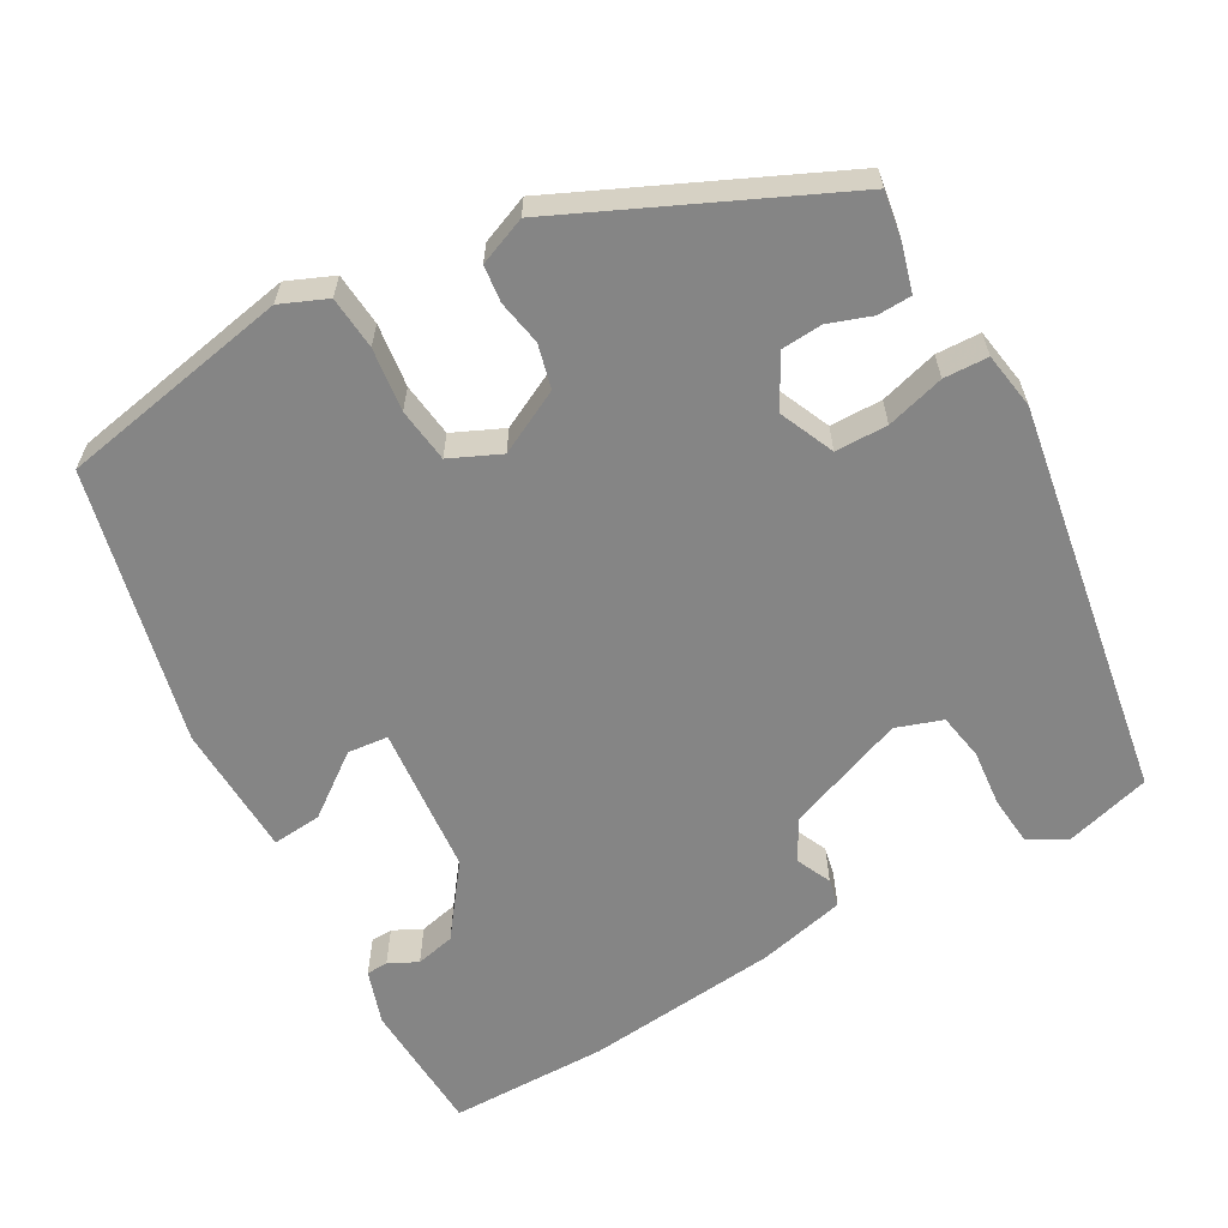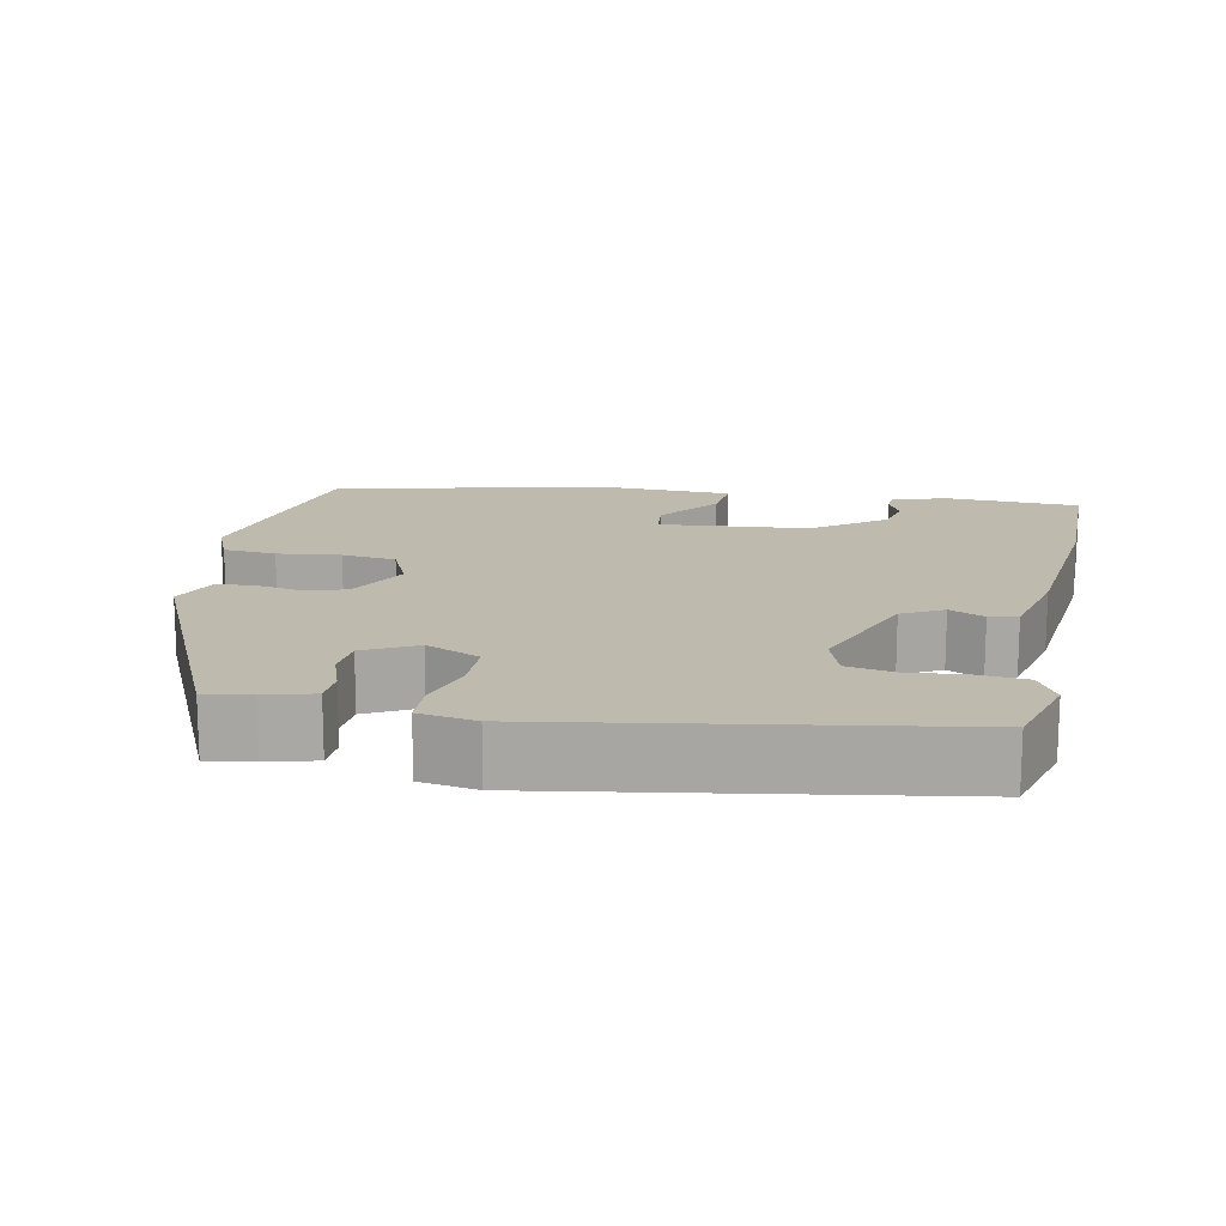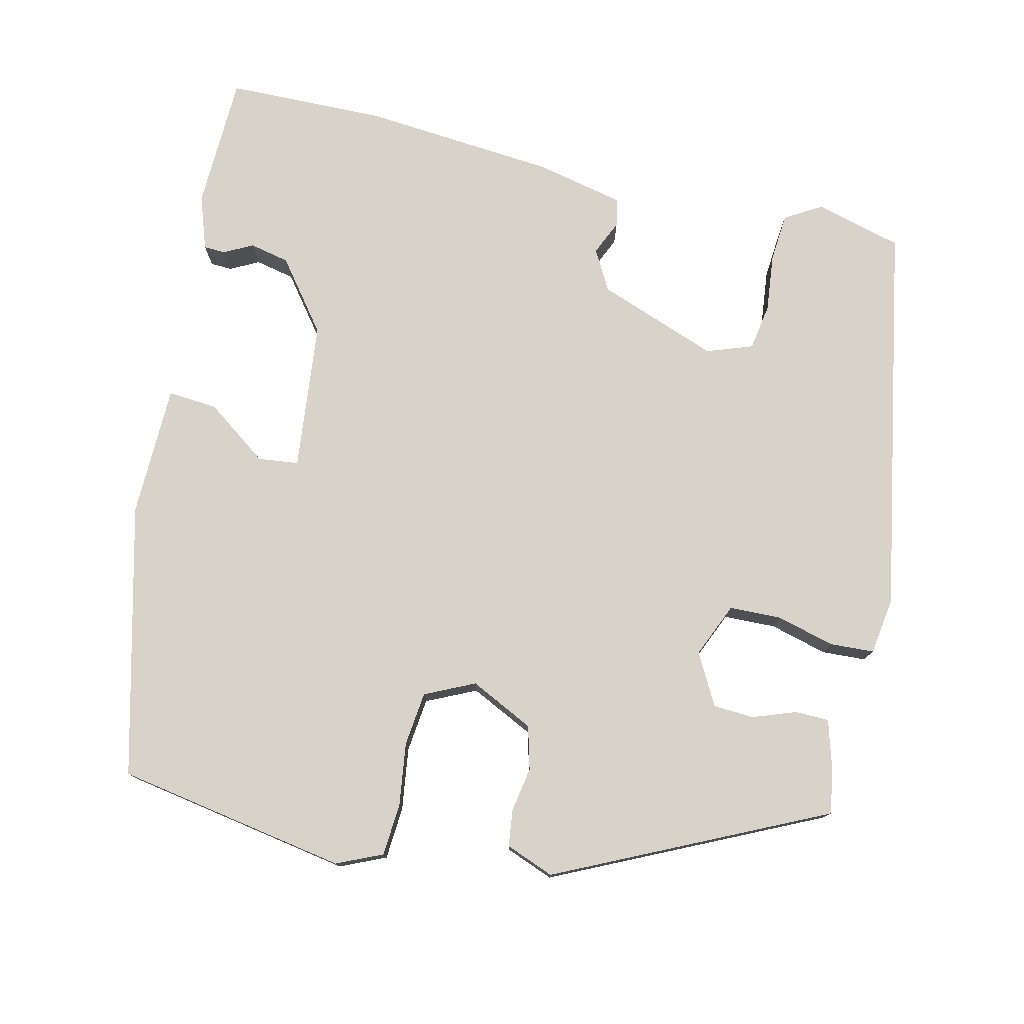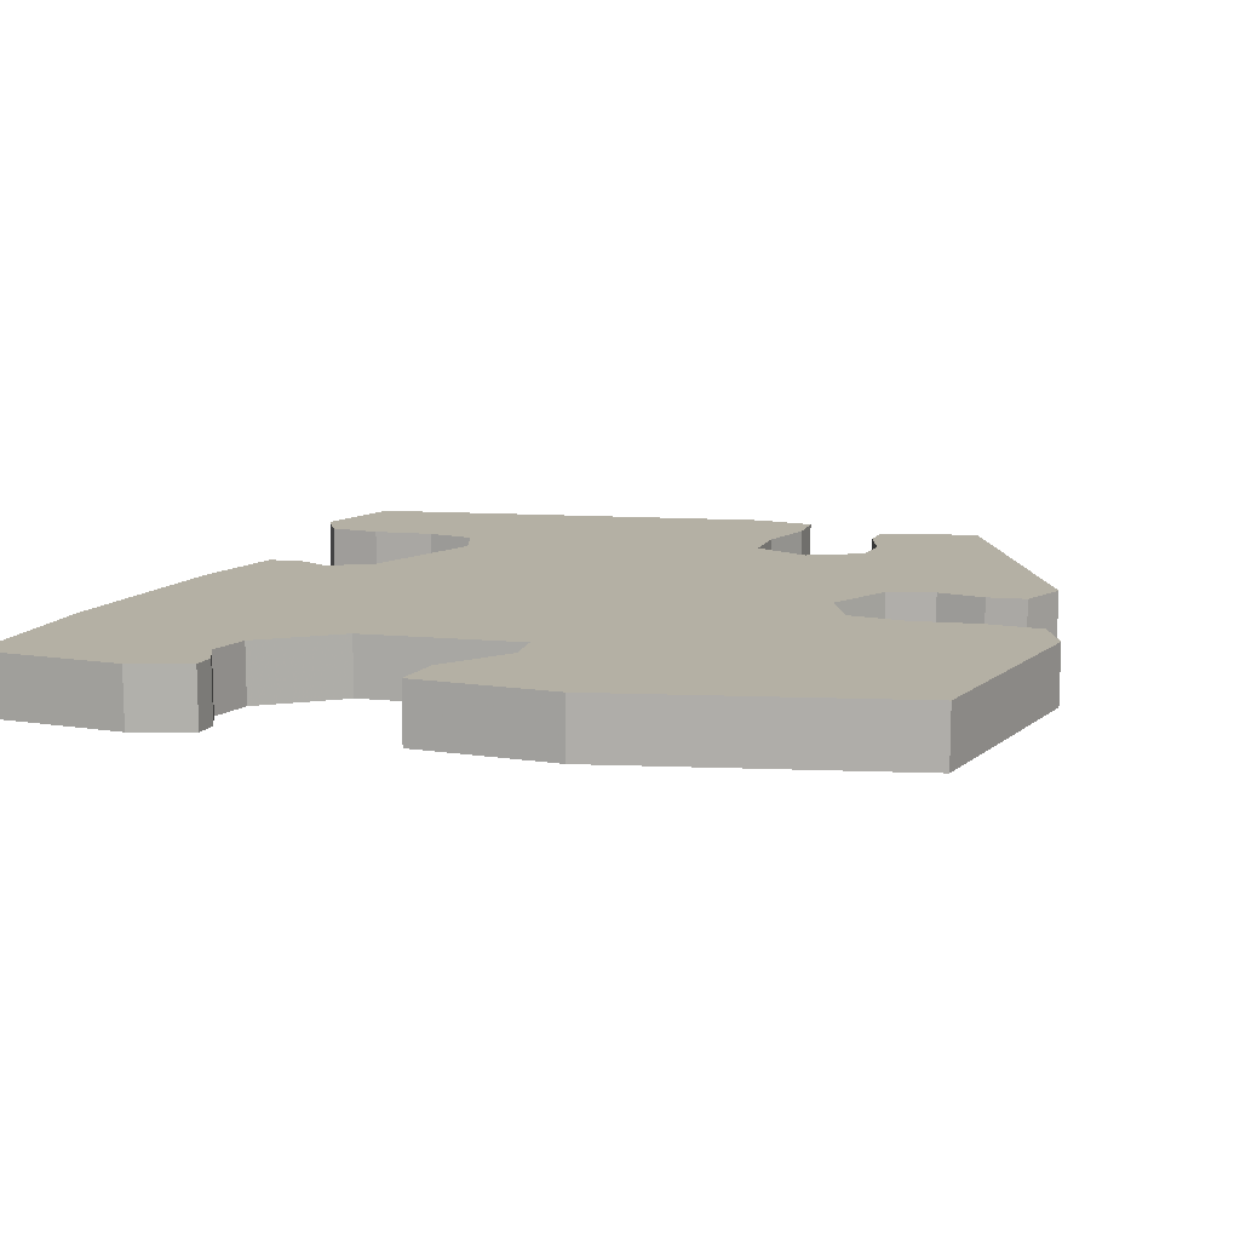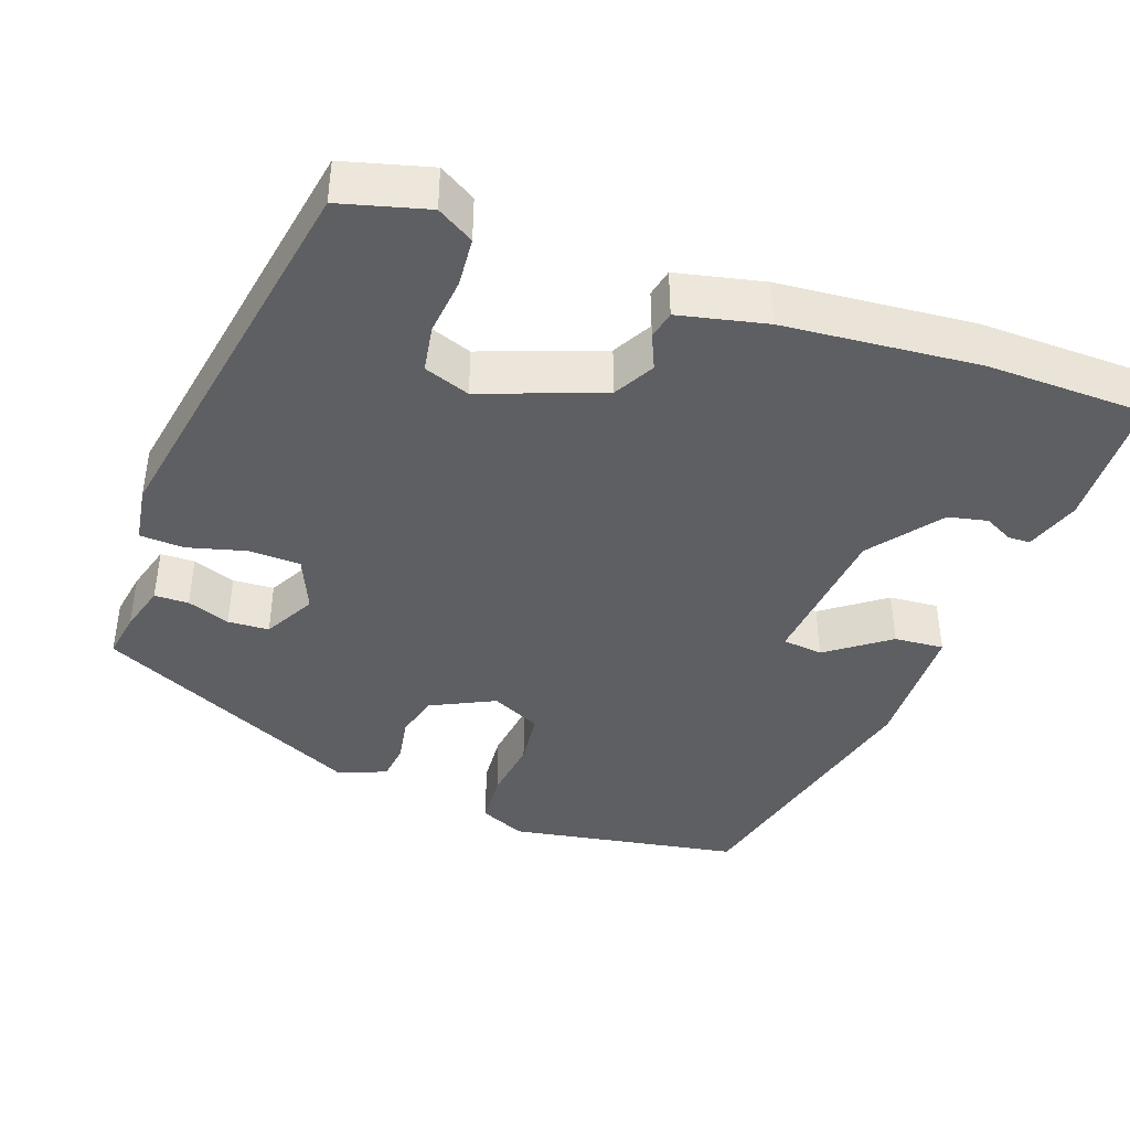
<metadata>
{"format":"obj","ext":"obj","renderer":"f3d","projection":"perspective","resolution":1024,"background":"white","views":[{"elev":-61.8,"azim":120.1,"up":"+Y"},{"elev":15.4,"azim":-167.7,"up":"+Y"},{"elev":77.2,"azim":103.1,"up":"+Y"},{"elev":11.5,"azim":19.3,"up":"+Y"},{"elev":-41.4,"azim":-109.6,"up":"+Y"}]}
</metadata>
<code>
v -0.503 0.07 0.332
v -0.499 0.07 0.537
v -0.325 0.07 0.543
v -0.255 0.07 0.519
v -0.254 0.07 0.491
v -0.273 0.07 0.454
v -0.262 0.07 0.403
v -0.172 0.07 0.334
v 0.02 0.07 0.314
v 0.026 0.07 0.366
v -0.032 0.07 0.446
v -0.037 0.07 0.51
v 0.134 0.07 0.514
v 0.485 0.07 0.427
v 0.537 0.07 0.129
v 0.511 0.07 0.07
v 0.443 0.07 0.065
v 0.362 0.07 0.076
v 0.292 0.07 0.068
v 0.262 0.07 0.004
v 0.302 0.07 -0.078
v 0.358 0.07 -0.093
v 0.416 0.07 -0.083
v 0.463 0.07 -0.089
v 0.487 0.07 -0.151
v 0.324 0.07 -0.496
v 0.265 0.07 -0.486
v 0.203 0.07 -0.468
v 0.202 0.07 -0.424
v 0.222 0.07 -0.369
v 0.219 0.07 -0.316
v 0.153 0.07 -0.28
v 0.083 0.07 -0.31
v 0.081 0.07 -0.377
v 0.101 0.07 -0.452
v 0.098 0.07 -0.509
v 0.025 0.07 -0.52
v -0.482 0.07 -0.429
v -0.512 0.07 -0.317
v -0.484 0.07 -0.27
v -0.421 0.07 -0.265
v -0.347 0.07 -0.273
v -0.287 0.07 -0.263
v -0.266 0.07 -0.204
v -0.323 0.07 -0.049
v -0.375 0.07 -0.02
v -0.42 0.07 -0.04
v -0.456 0.07 -0.032
v -0.481 0.07 0.081
v -0.503 0 0.332
v -0.499 0 0.537
v -0.325 0 0.543
v -0.255 0 0.519
v -0.254 0 0.491
v -0.273 0 0.454
v -0.262 0 0.403
v -0.172 0 0.334
v 0.02 0 0.314
v 0.026 0 0.366
v -0.032 0 0.446
v -0.037 0 0.51
v 0.134 0 0.514
v 0.485 0 0.427
v 0.537 0 0.129
v 0.511 0 0.07
v 0.443 0 0.065
v 0.362 0 0.076
v 0.292 0 0.068
v 0.262 0 0.004
v 0.302 0 -0.078
v 0.358 0 -0.093
v 0.416 0 -0.083
v 0.463 0 -0.089
v 0.487 0 -0.151
v 0.324 0 -0.496
v 0.265 0 -0.486
v 0.203 0 -0.468
v 0.202 0 -0.424
v 0.222 0 -0.369
v 0.219 0 -0.316
v 0.153 0 -0.28
v 0.083 0 -0.31
v 0.081 0 -0.377
v 0.101 0 -0.452
v 0.098 0 -0.509
v 0.025 0 -0.52
v -0.482 0 -0.429
v -0.512 0 -0.317
v -0.484 0 -0.27
v -0.421 0 -0.265
v -0.347 0 -0.273
v -0.287 0 -0.263
v -0.266 0 -0.204
v -0.323 0 -0.049
v -0.375 0 -0.02
v -0.42 0 -0.04
v -0.456 0 -0.032
v -0.481 0 0.081
f 46 47 48 49
f 45 46 49 1
f 39 40 41 42
f 39 42 43
f 38 39 43
f 37 38 43
f 34 35 36 37
f 33 34 37 43
f 32 33 43 44
f 27 28 29 30
f 27 30 31
f 26 27 31
f 25 26 31
f 22 23 24 25
f 21 22 25 31
f 20 21 31 32
f 15 16 17 18
f 15 18 19
f 14 15 19
f 13 14 19
f 10 11 12 13
f 9 10 13 19
f 8 9 19 20
f 3 4 5 6
f 3 6 7
f 45 1 2 3
f 45 3 7
f 44 45 7 8
f 8 20 32 44
f 98 97 96 95
f 50 98 95 94
f 91 90 89 88
f 92 91 88
f 92 88 87
f 92 87 86
f 86 85 84 83
f 92 86 83 82
f 93 92 82 81
f 79 78 77 76
f 80 79 76
f 80 76 75
f 80 75 74
f 74 73 72 71
f 80 74 71 70
f 81 80 70 69
f 67 66 65 64
f 68 67 64
f 68 64 63
f 68 63 62
f 62 61 60 59
f 68 62 59 58
f 69 68 58 57
f 55 54 53 52
f 56 55 52
f 52 51 50 94
f 56 52 94
f 57 56 94 93
f 93 81 69 57
f 1 50 51 2
f 2 51 52 3
f 3 52 53 4
f 4 53 54 5
f 5 54 55 6
f 6 55 56 7
f 7 56 57 8
f 8 57 58 9
f 9 58 59 10
f 10 59 60 11
f 11 60 61 12
f 12 61 62 13
f 13 62 63 14
f 14 63 64 15
f 15 64 65 16
f 16 65 66 17
f 17 66 67 18
f 18 67 68 19
f 19 68 69 20
f 20 69 70 21
f 21 70 71 22
f 22 71 72 23
f 23 72 73 24
f 24 73 74 25
f 25 74 75 26
f 26 75 76 27
f 27 76 77 28
f 28 77 78 29
f 29 78 79 30
f 30 79 80 31
f 31 80 81 32
f 32 81 82 33
f 33 82 83 34
f 34 83 84 35
f 35 84 85 36
f 36 85 86 37
f 37 86 87 38
f 38 87 88 39
f 39 88 89 40
f 40 89 90 41
f 41 90 91 42
f 42 91 92 43
f 43 92 93 44
f 44 93 94 45
f 45 94 95 46
f 46 95 96 47
f 47 96 97 48
f 48 97 98 49
f 49 98 50 1

</code>
